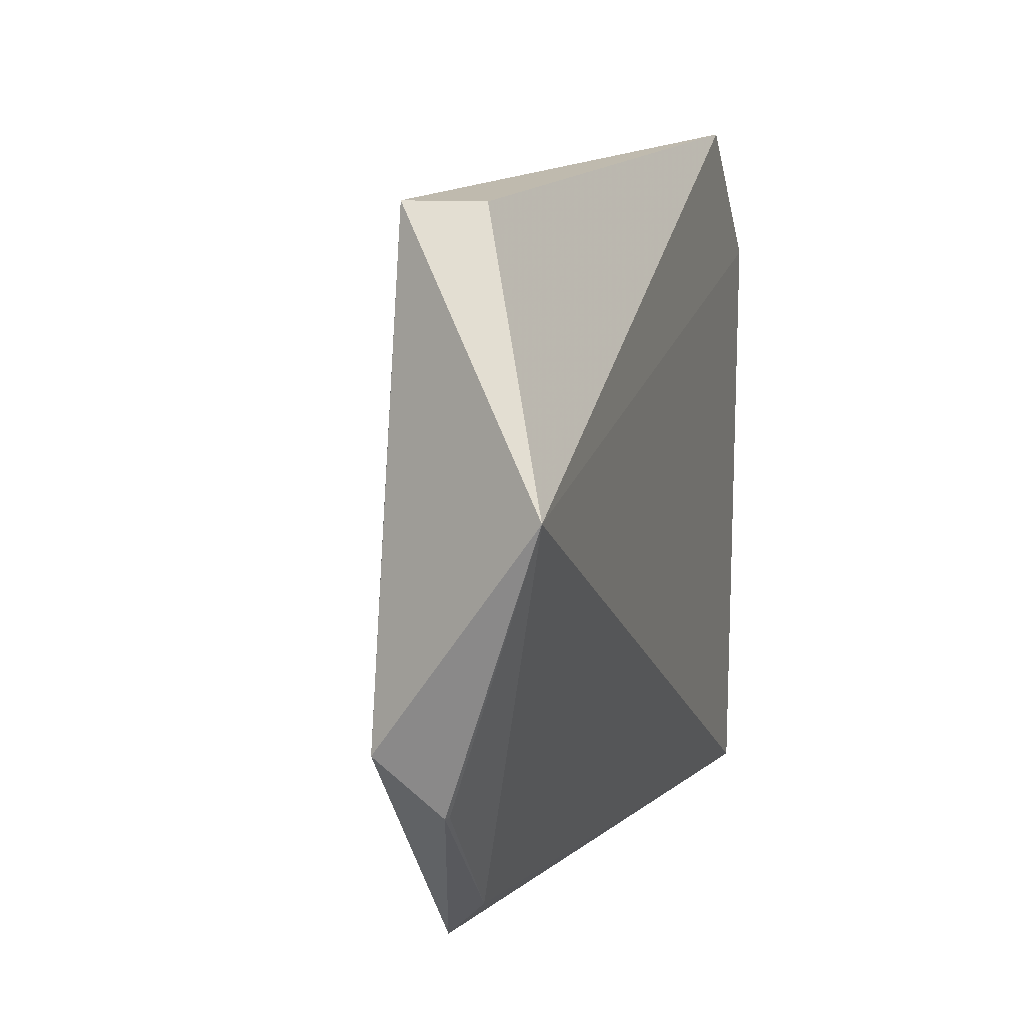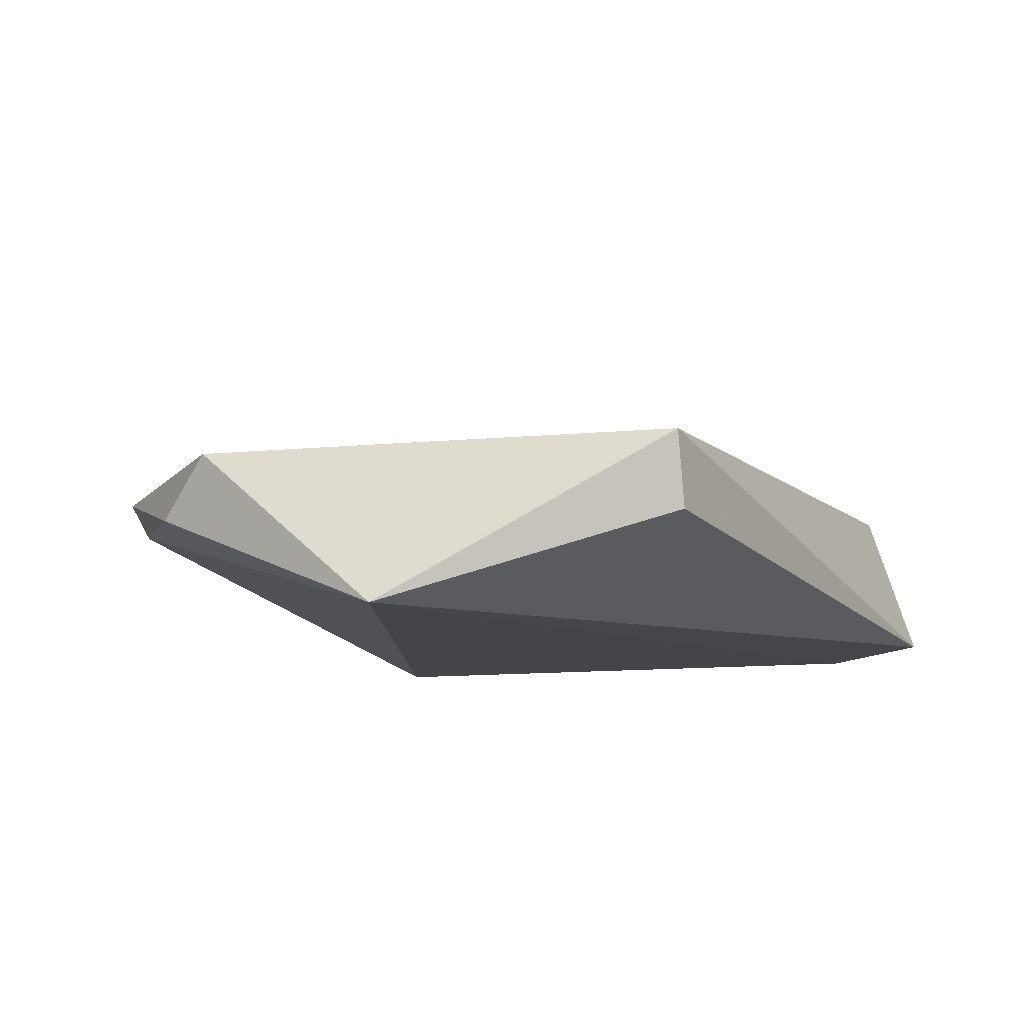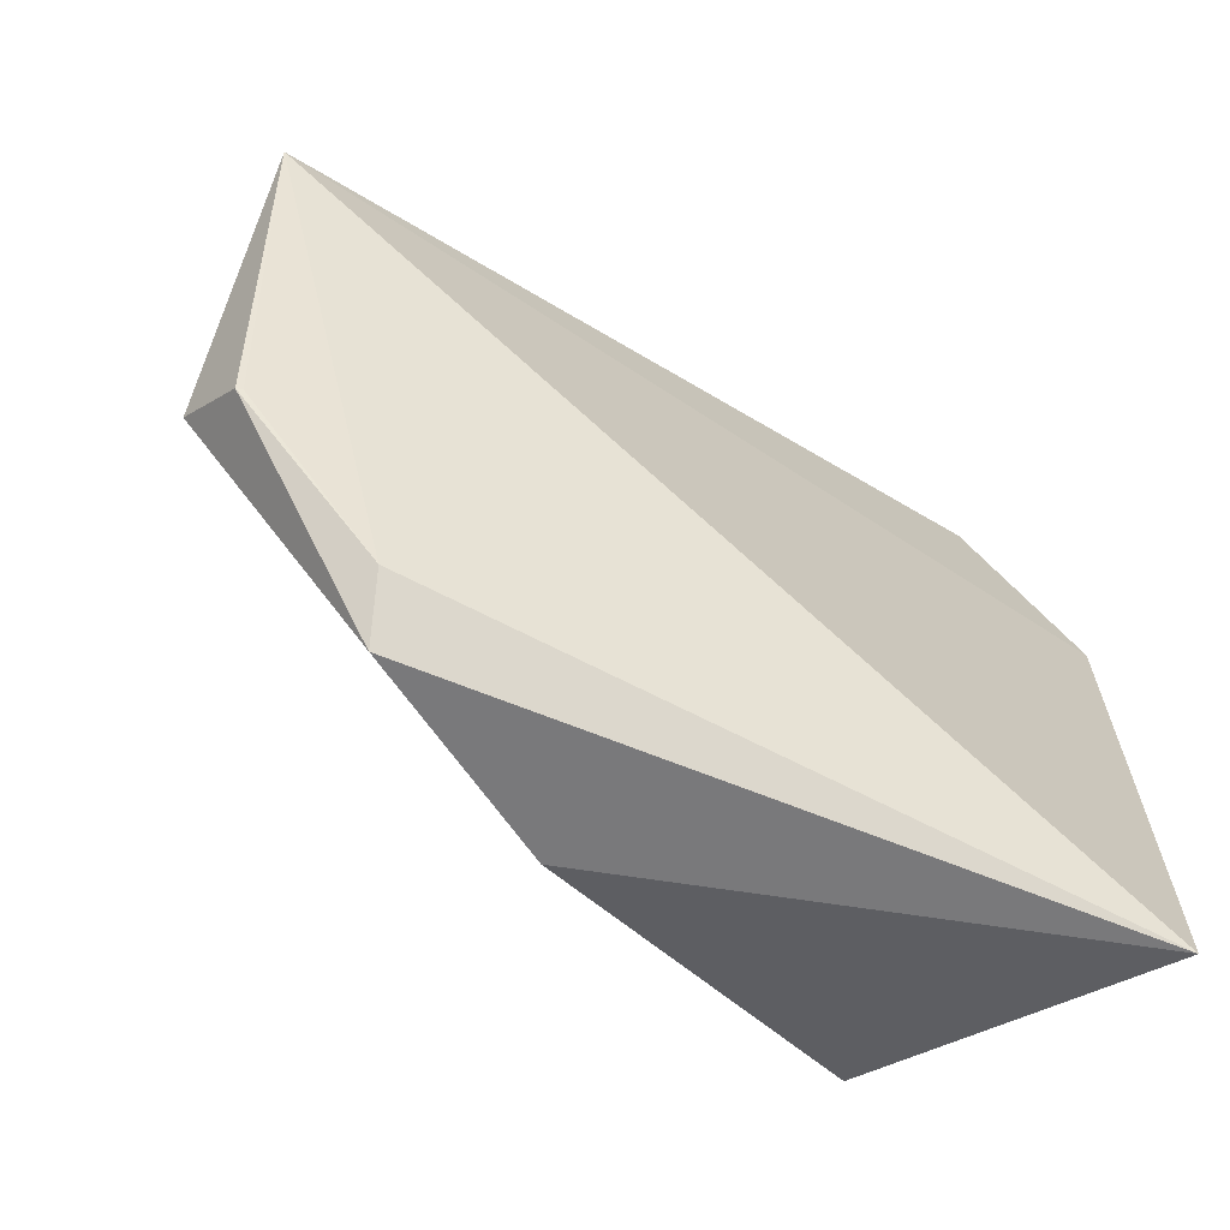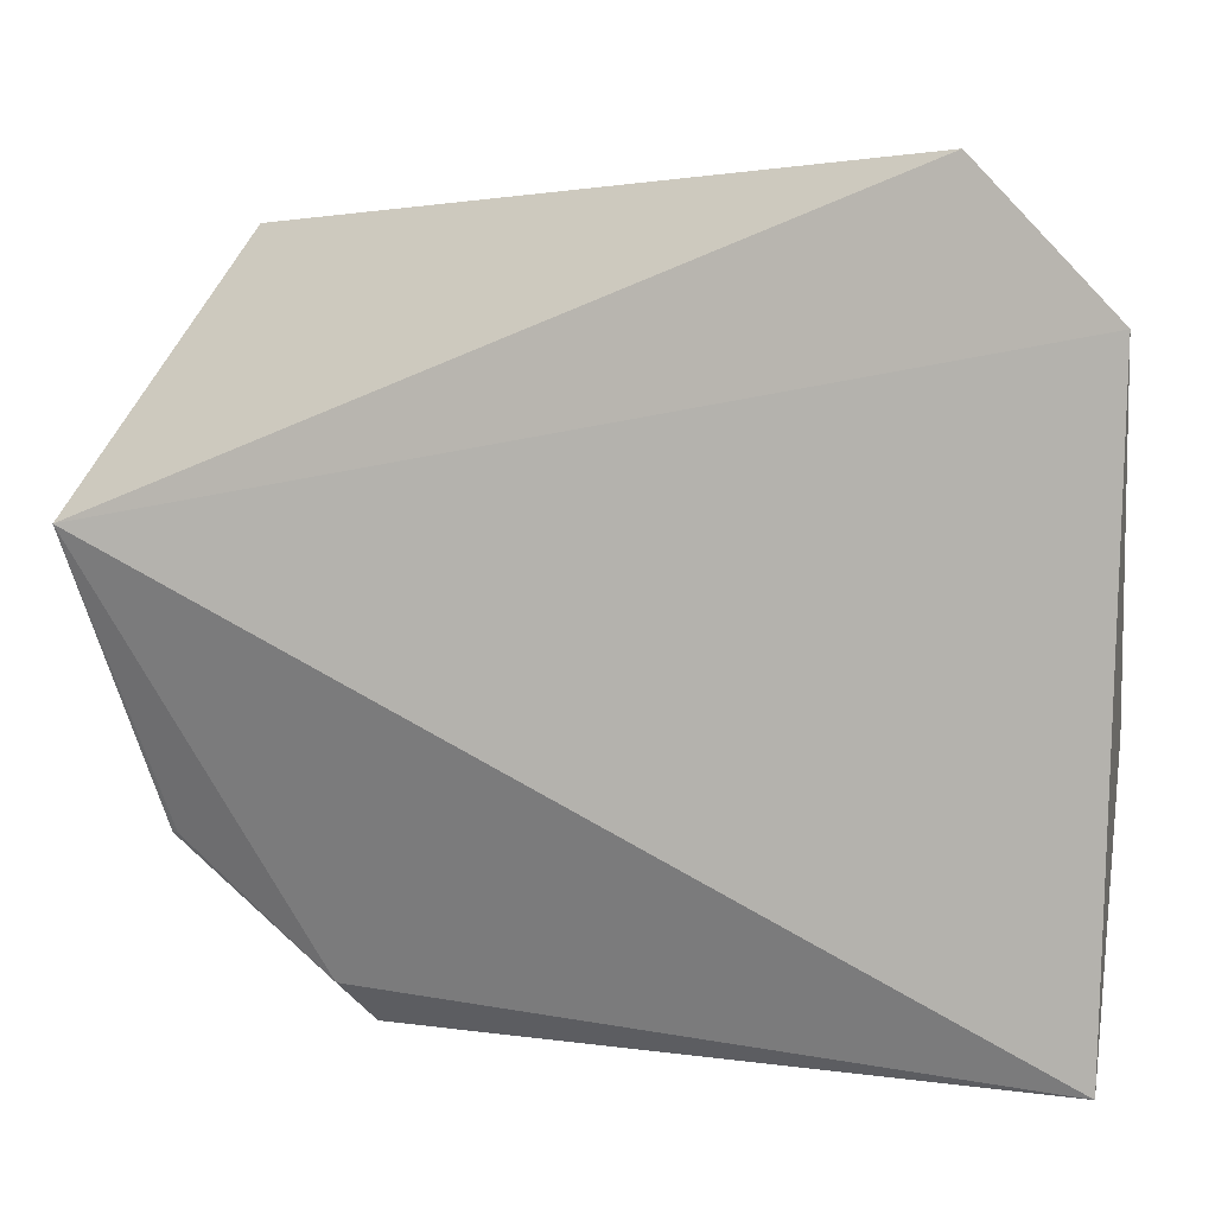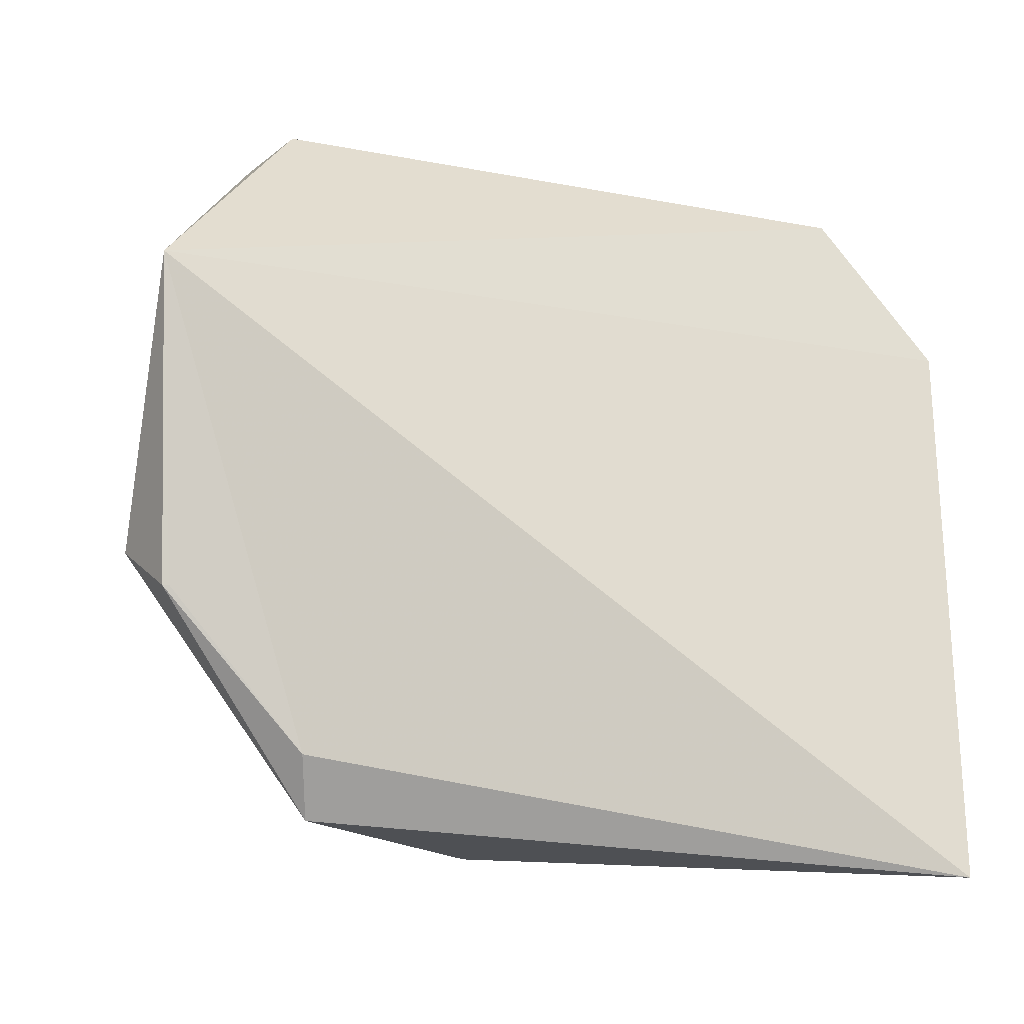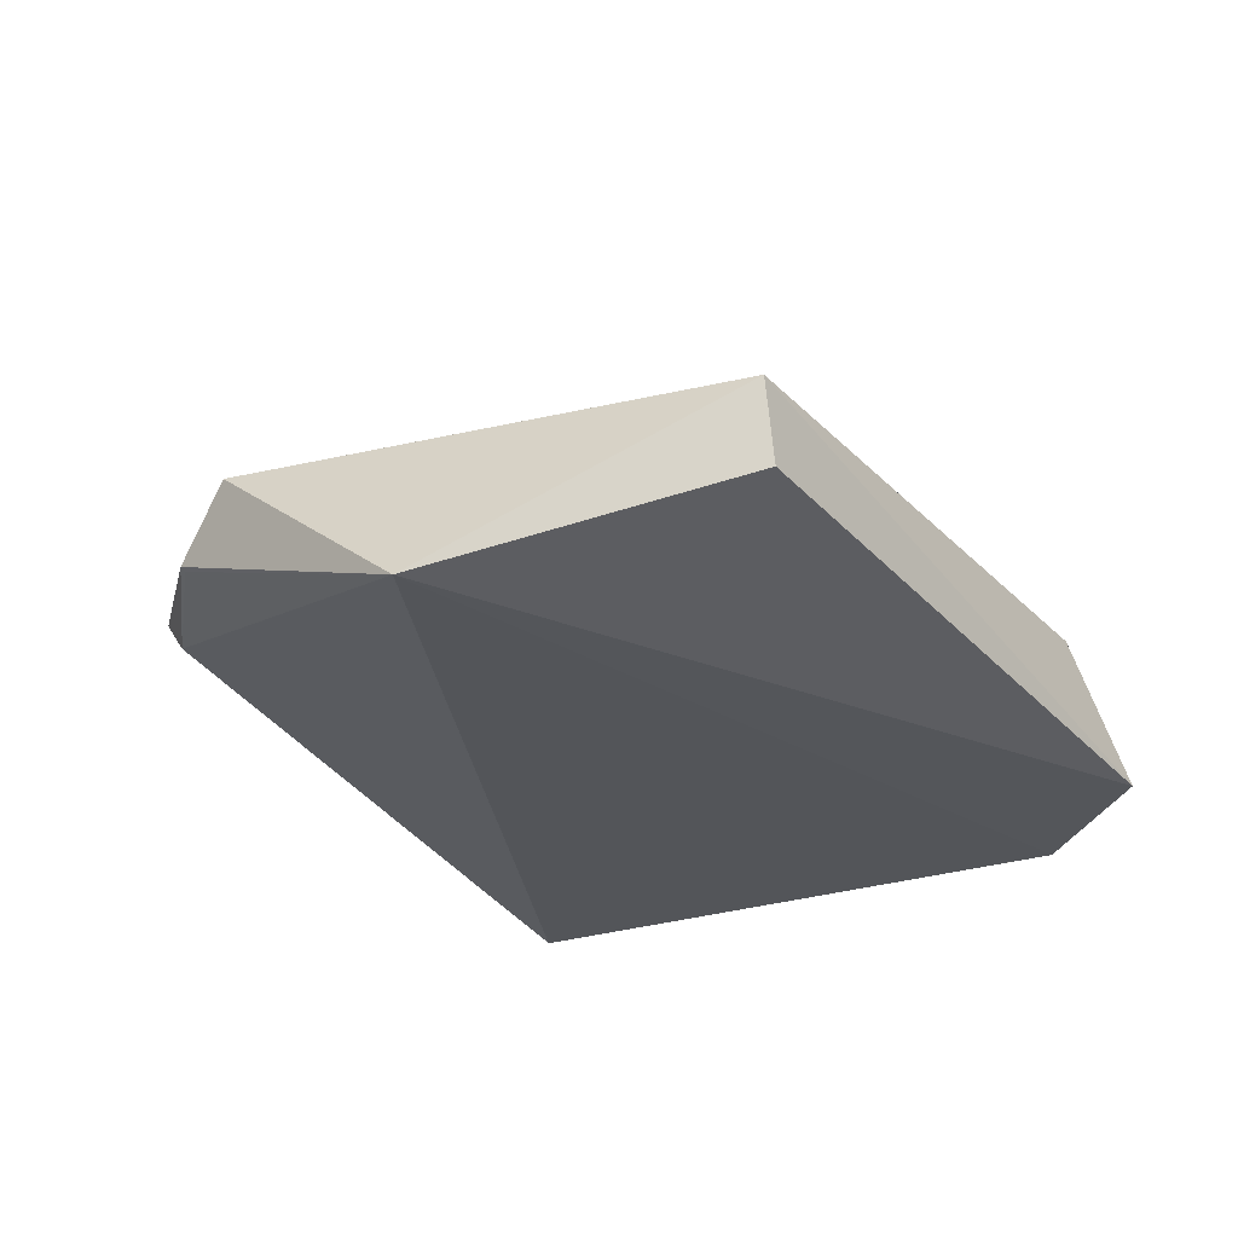
<metadata>
{"format":"obj","ext":"obj","renderer":"f3d","projection":"perspective","resolution":1024,"background":"white","views":[{"elev":10.4,"azim":106.0,"up":"+Y"},{"elev":-9.0,"azim":116.8,"up":"+Z"},{"elev":-68.6,"azim":144.6,"up":"+Y"},{"elev":5.8,"azim":-167.0,"up":"+Y"},{"elev":-29.5,"azim":151.2,"up":"+Y"},{"elev":-24.6,"azim":122.4,"up":"+Z"}]}
</metadata>
<code>
v 0.03918 0.08303 0.08693
v 0.04568 0.05026 0.08691
v 0.04871 0.06556 0.0755
v -0.01244 0.07676 0.0757
v -0.005143 0.04469 0.09653
v -0.003492 0.08629 0.07603
v 0.04283 0.06451 0.08693
v -0.01135 0.03516 0.07585
v 0.03805 0.08298 0.08181
v -0.0005528 0.08367 0.08589
v 0.03439 0.0374 0.08325
v -0.0118 0.05302 0.09026
v -0.01 0.07467 0.08742
v 0.04453 0.04633 0.08264
v 0.01877 0.0362 0.09162
v 0.04413 0.04635 0.08247
v 0.03269 0.03439 0.08624
f 1 2 3
f 6 3 4
f 7 5 2
f 7 2 1
f 7 1 5
f 8 4 3
f 9 6 1
f 9 1 3
f 9 3 6
f 10 5 1
f 10 1 6
f 11 8 3
f 12 8 5
f 12 4 8
f 13 10 6
f 13 6 4
f 13 4 12
f 13 12 5
f 13 5 10
f 14 3 2
f 15 2 5
f 15 5 8
f 16 14 11
f 16 11 3
f 16 3 14
f 17 14 2
f 17 11 14
f 17 2 15
f 17 15 8
f 17 8 11

</code>
